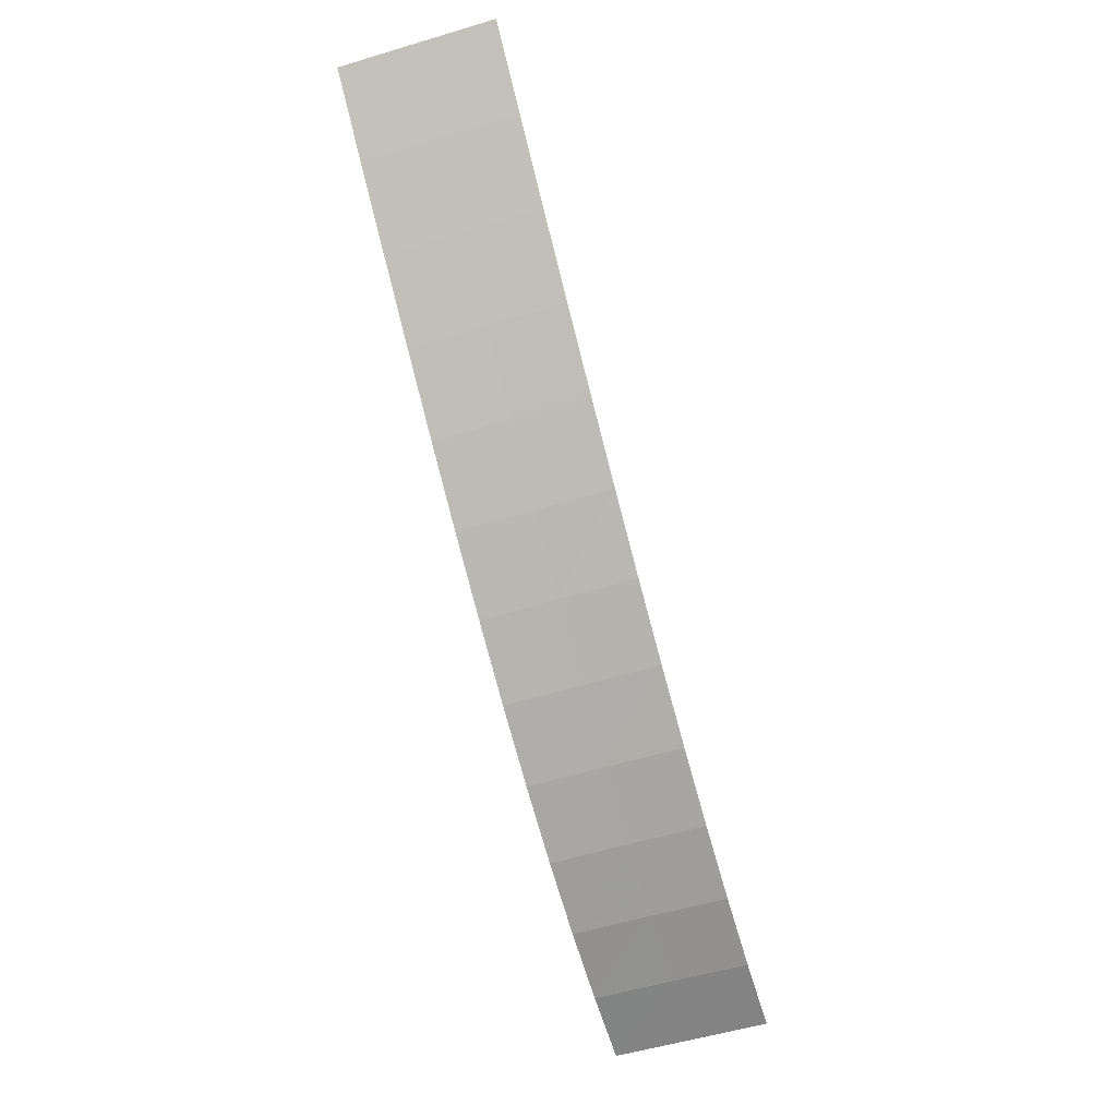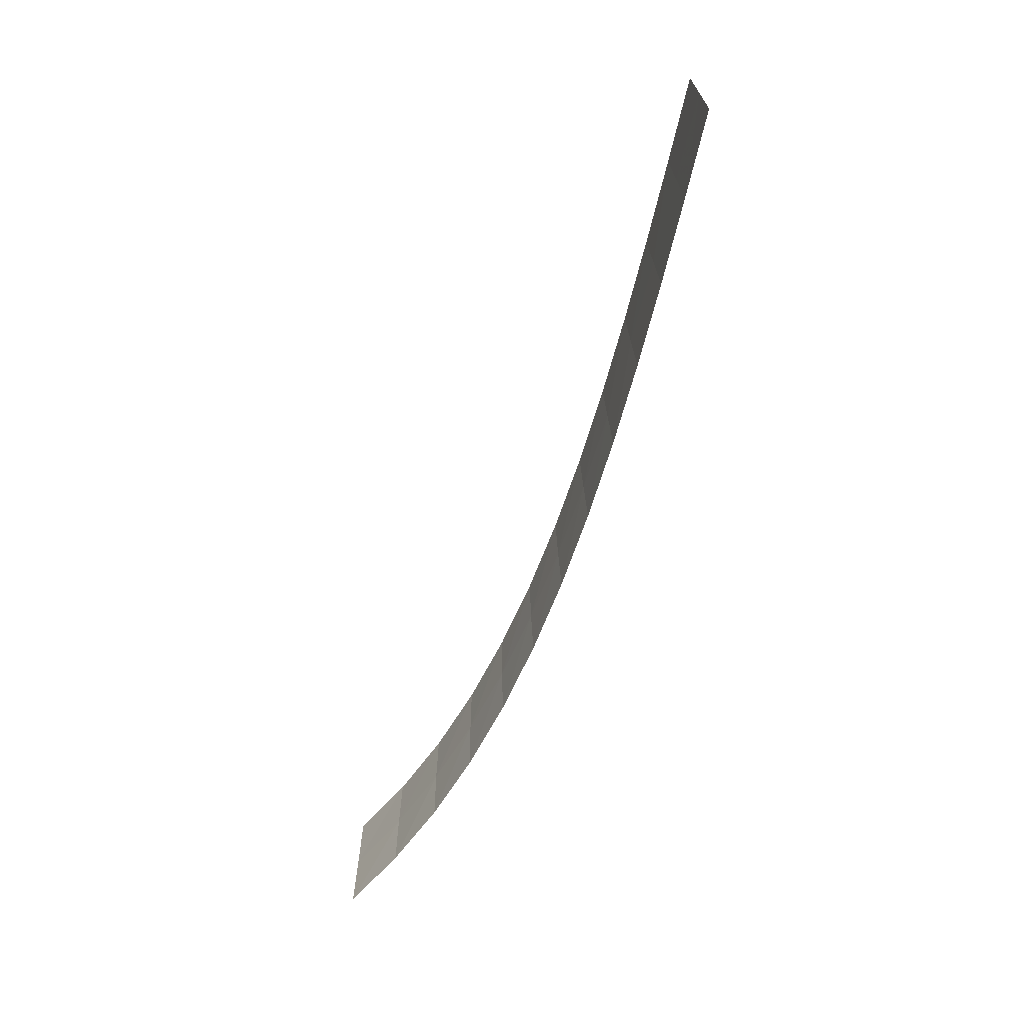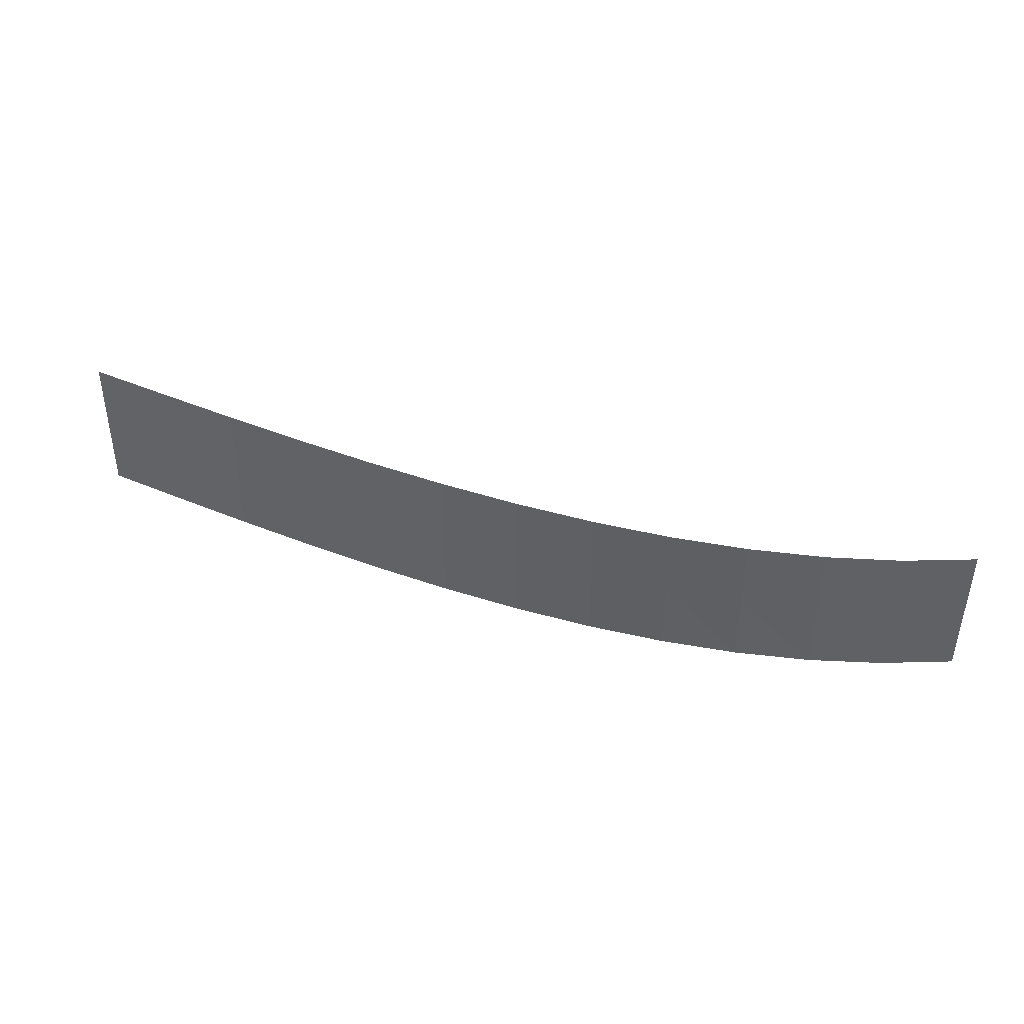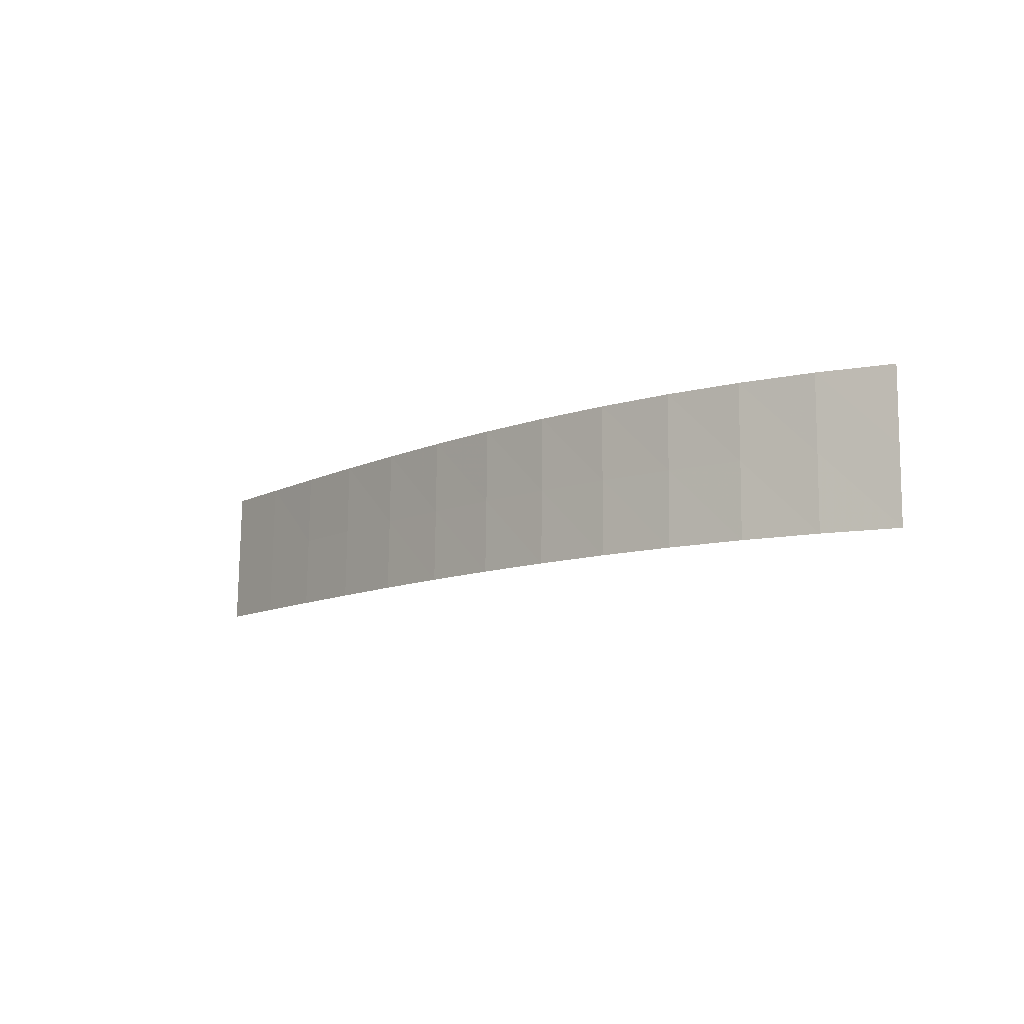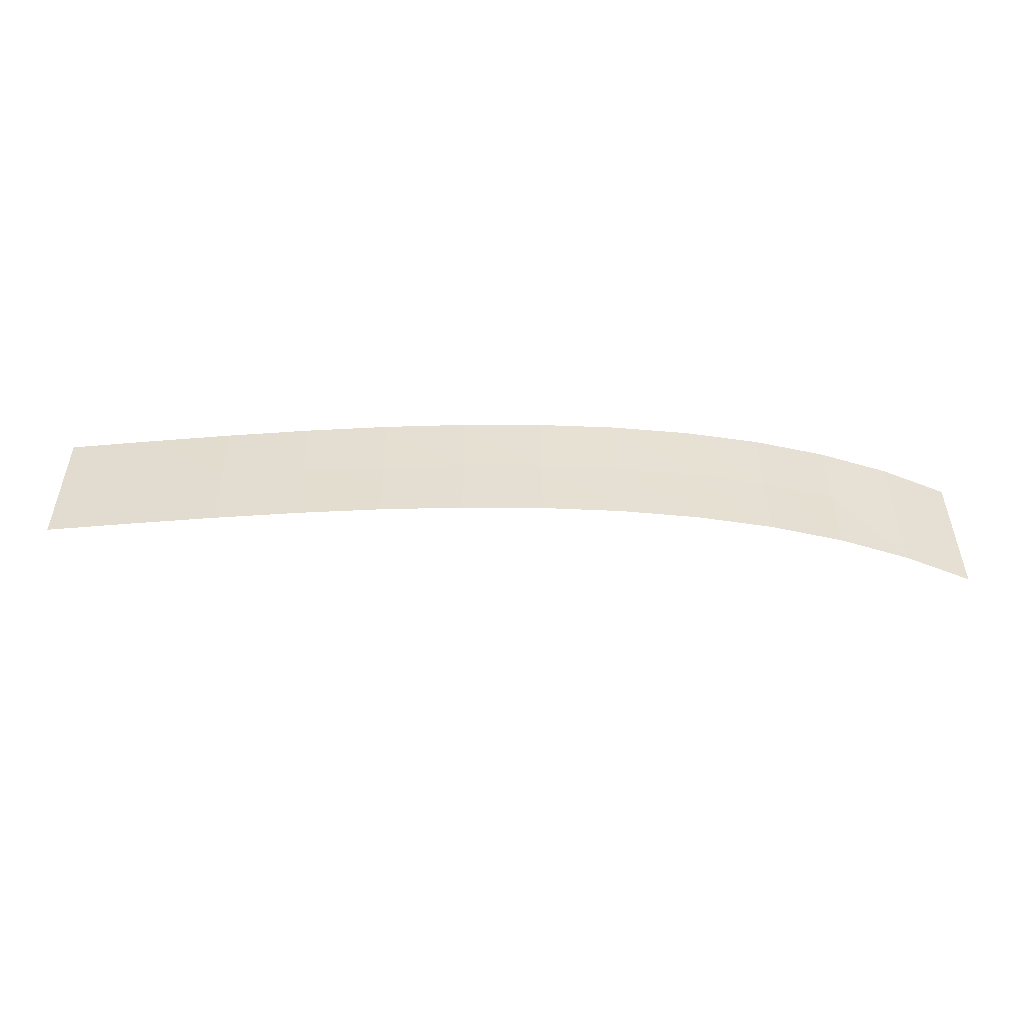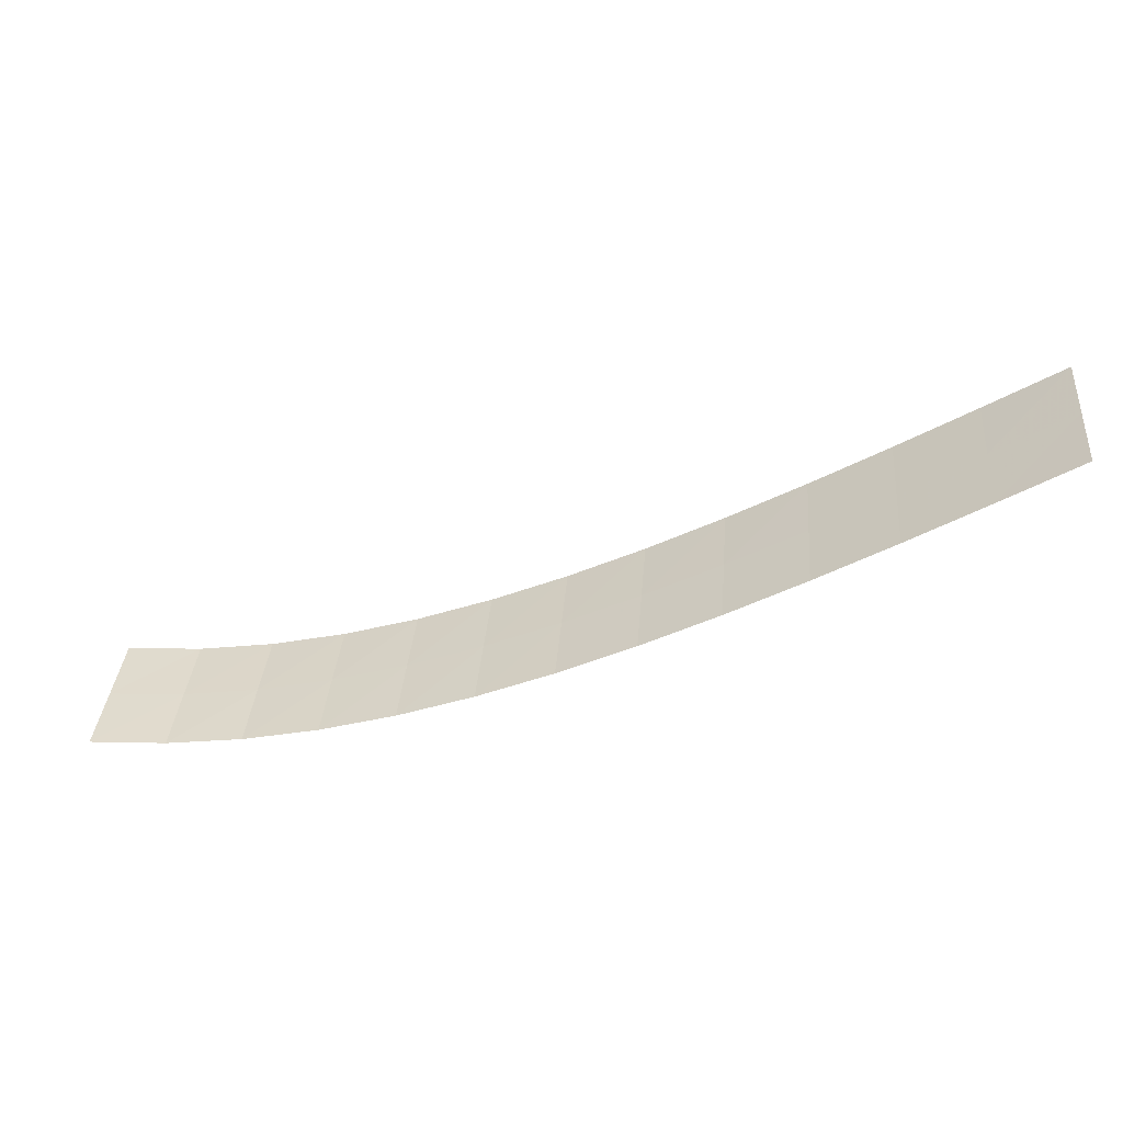
<metadata>
{"format":"obj","ext":"obj","renderer":"f3d","projection":"perspective","resolution":1024,"background":"white","views":[{"elev":-58.7,"azim":106.5,"up":"+Z"},{"elev":-66.9,"azim":45.7,"up":"+Y"},{"elev":42.8,"azim":175.7,"up":"+Y"},{"elev":-10.1,"azim":-157.7,"up":"+Y"},{"elev":-51.1,"azim":154.0,"up":"+Y"},{"elev":34.7,"azim":4.6,"up":"+Z"}]}
</metadata>
<code>
v 0 0 0
v 1 0 0.04519
v 2 0 0.1775
v 3 0 0.3955
v 4 0 0.6915
v 5 0 1.057
v 6 0 1.484
v 7 0 1.962
v 8 0 2.485
v 9 0 3.043
v 10 0 3.627
v 11 0 4.229
v 12 0 4.84
v 0 1 0
v 1 1 0.05205
v 2 1 0.1936
v 3 1 0.4184
v 4 1 0.7195
v 5 1 1.089
v 6 1 1.519
v 7 1 2
v 8 1 2.524
v 9 1 3.083
v 10 1 3.668
v 11 1 4.269
v 12 1 4.88
v 0 2 0
v 1 2 0.04777
v 2 2 0.191
v 3 2 0.4206
v 4 2 0.7276
v 5 2 1.103
v 6 2 1.538
v 7 2 2.025
v 8 2 2.553
v 9 2 3.116
v 10 2 3.704
v 11 2 4.308
v 12 2 4.92
f 1 15 14
f 1 2 15
f 2 16 15
f 2 3 16
f 3 17 16
f 3 4 17
f 4 18 17
f 4 5 18
f 5 19 18
f 5 6 19
f 6 20 19
f 6 7 20
f 7 21 20
f 7 8 21
f 8 22 21
f 8 9 22
f 9 23 22
f 9 10 23
f 10 24 23
f 10 11 24
f 11 25 24
f 11 12 25
f 12 26 25
f 12 13 26
f 14 28 27
f 14 15 28
f 15 29 28
f 15 16 29
f 16 30 29
f 16 17 30
f 17 31 30
f 17 18 31
f 18 32 31
f 18 19 32
f 19 33 32
f 19 20 33
f 20 34 33
f 20 21 34
f 21 35 34
f 21 22 35
f 22 36 35
f 22 23 36
f 23 37 36
f 23 24 37
f 24 38 37
f 24 25 38
f 25 39 38
f 25 26 39

</code>
